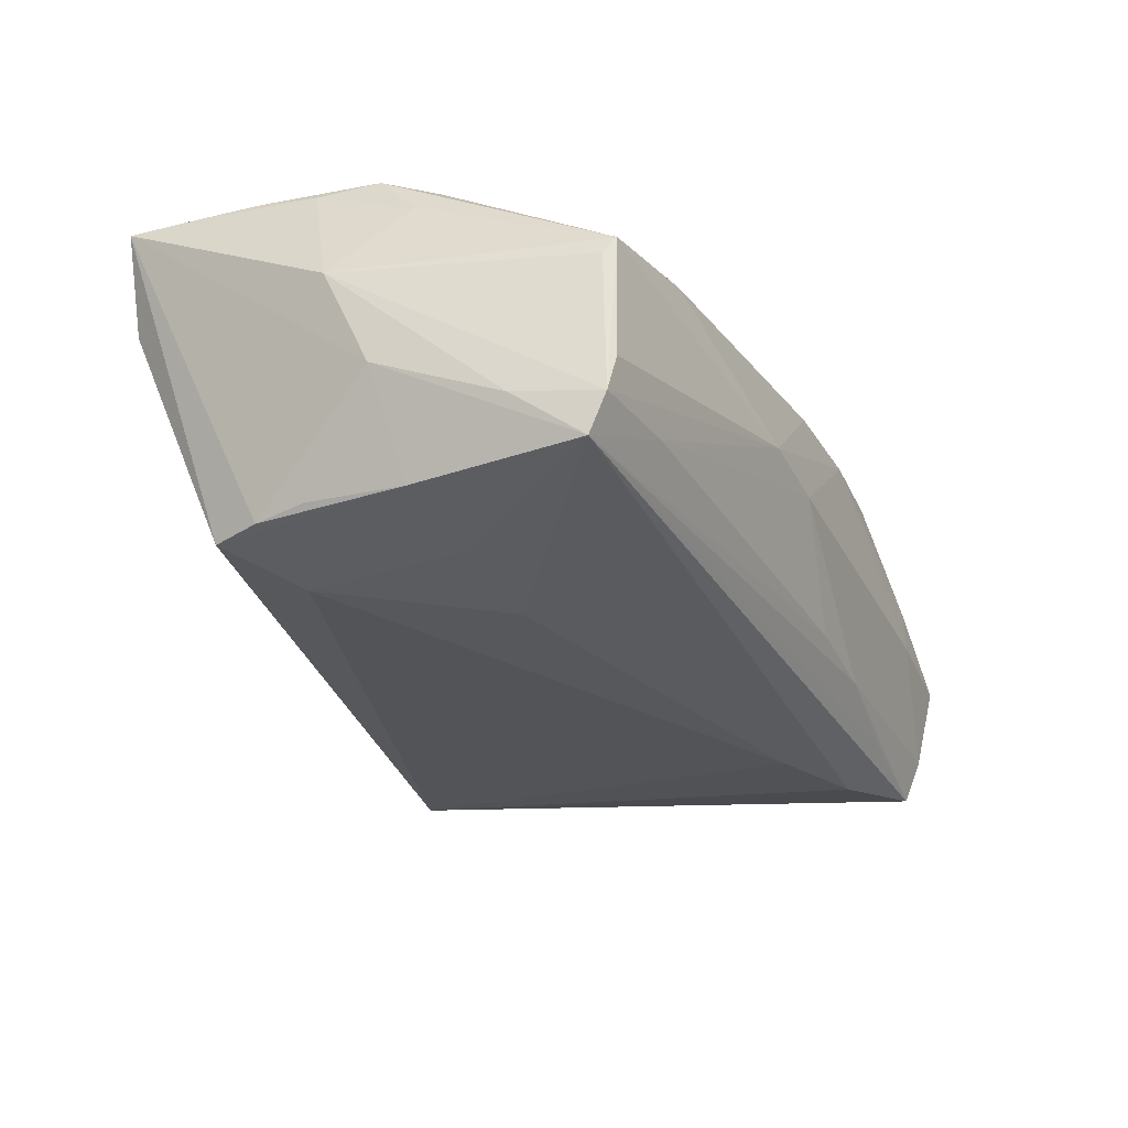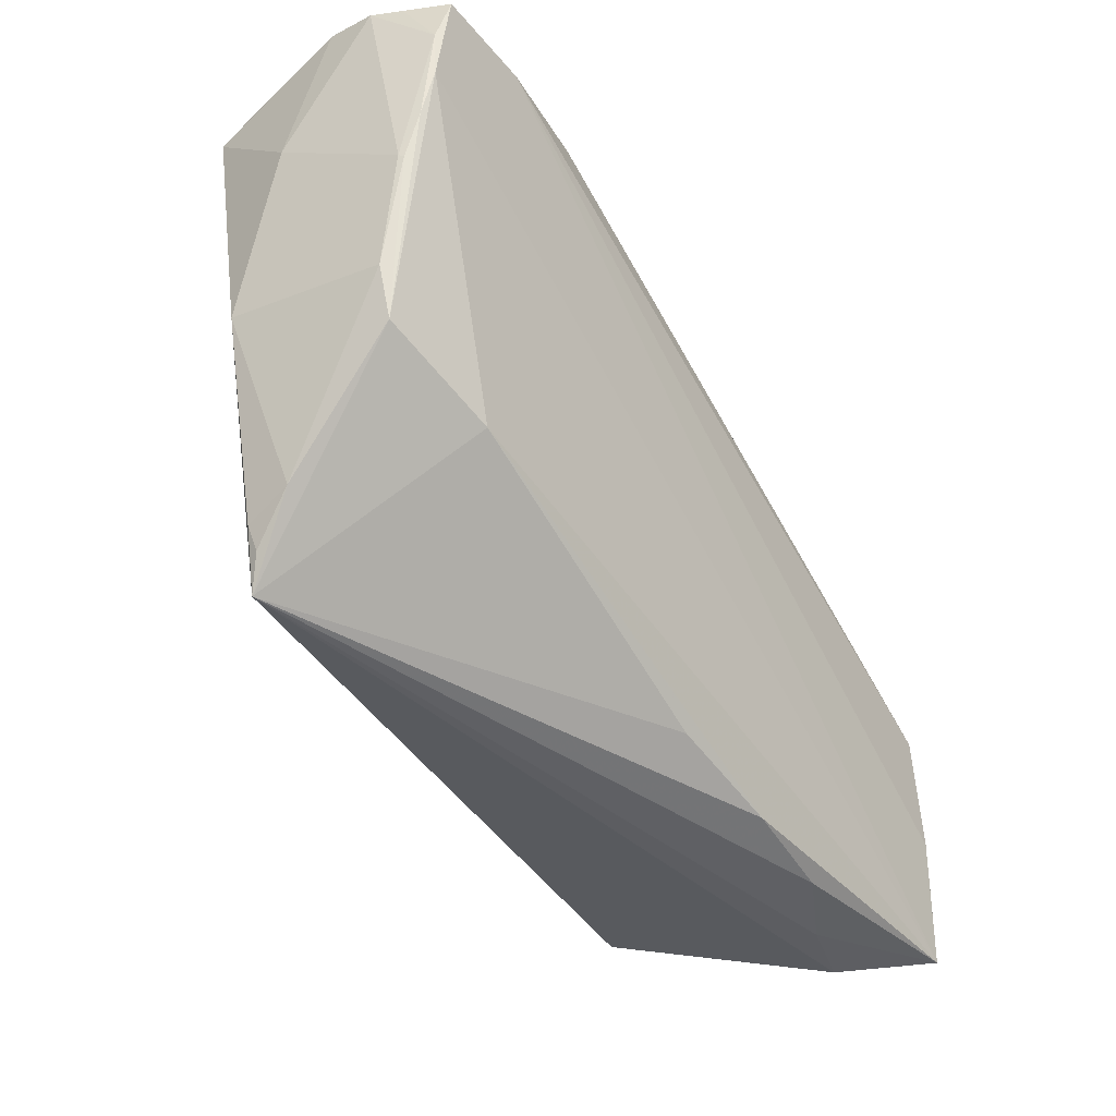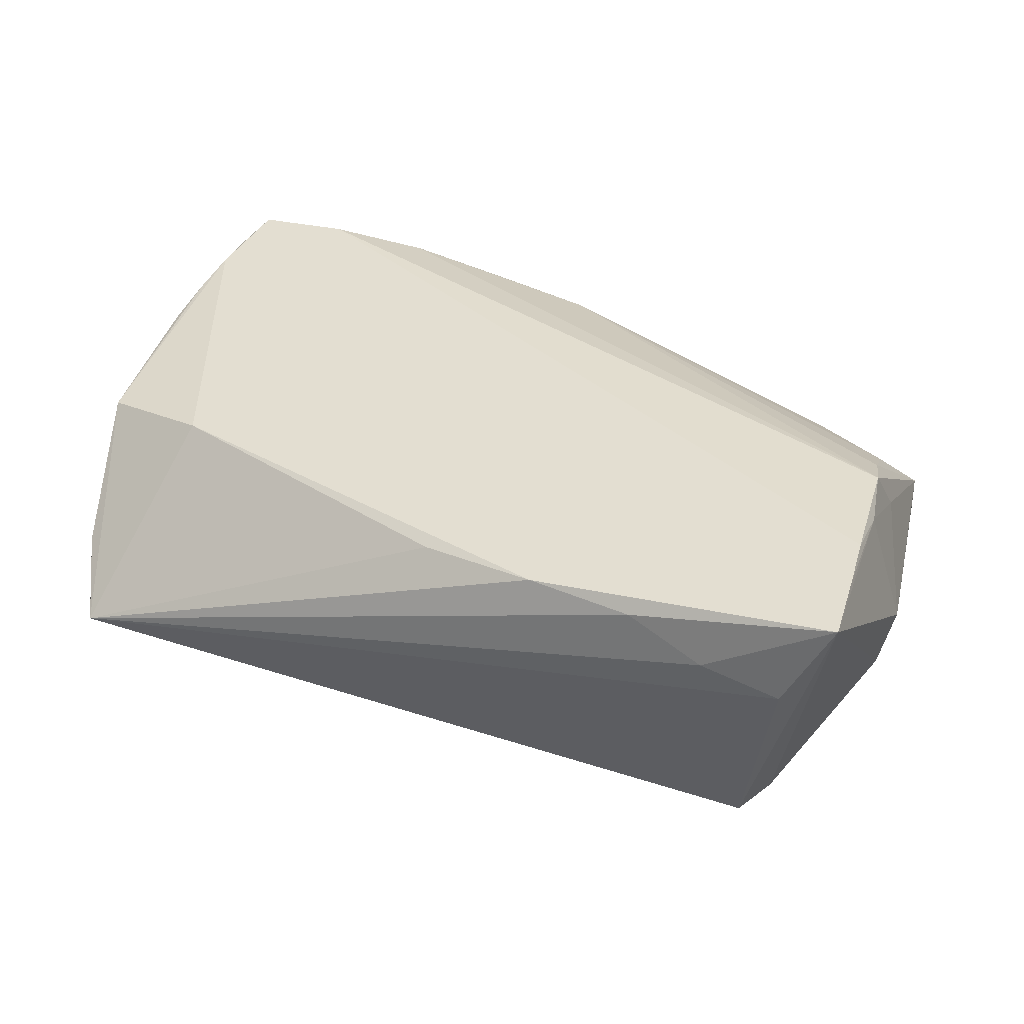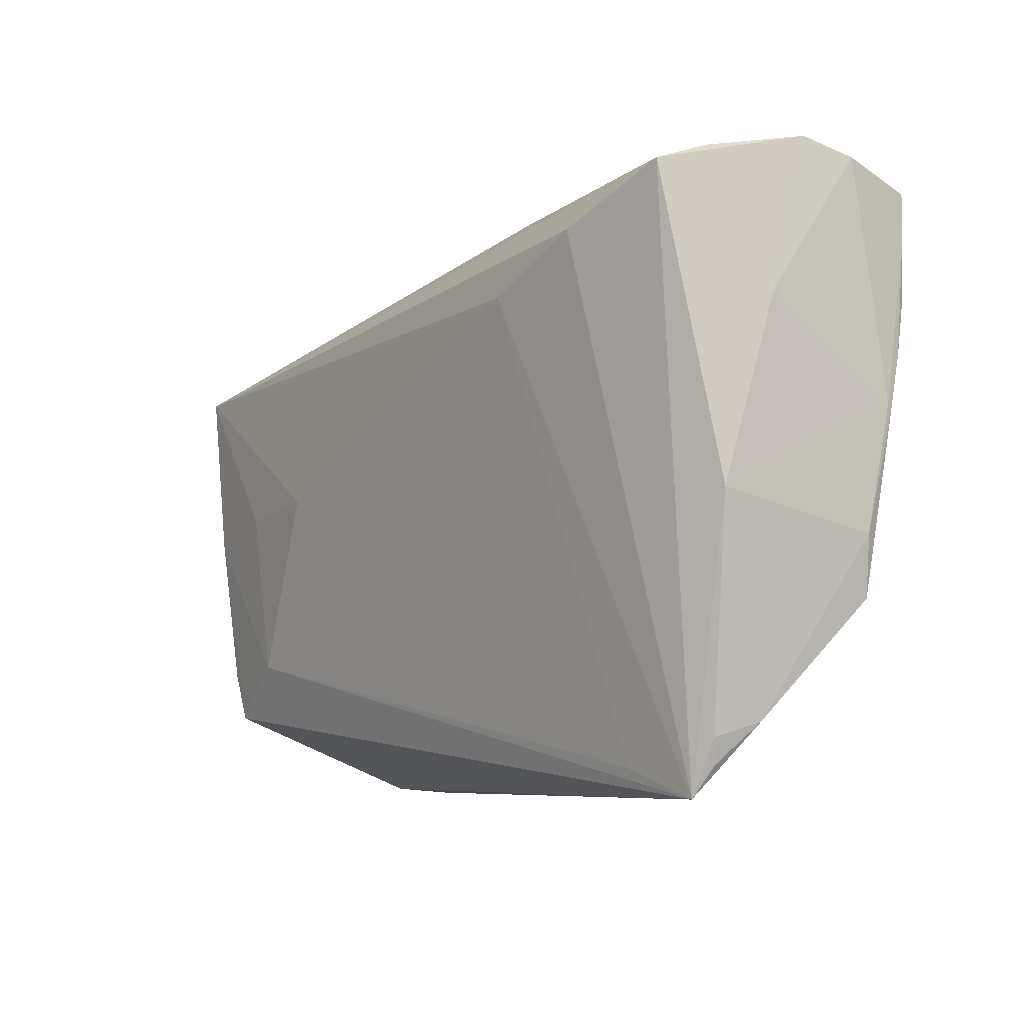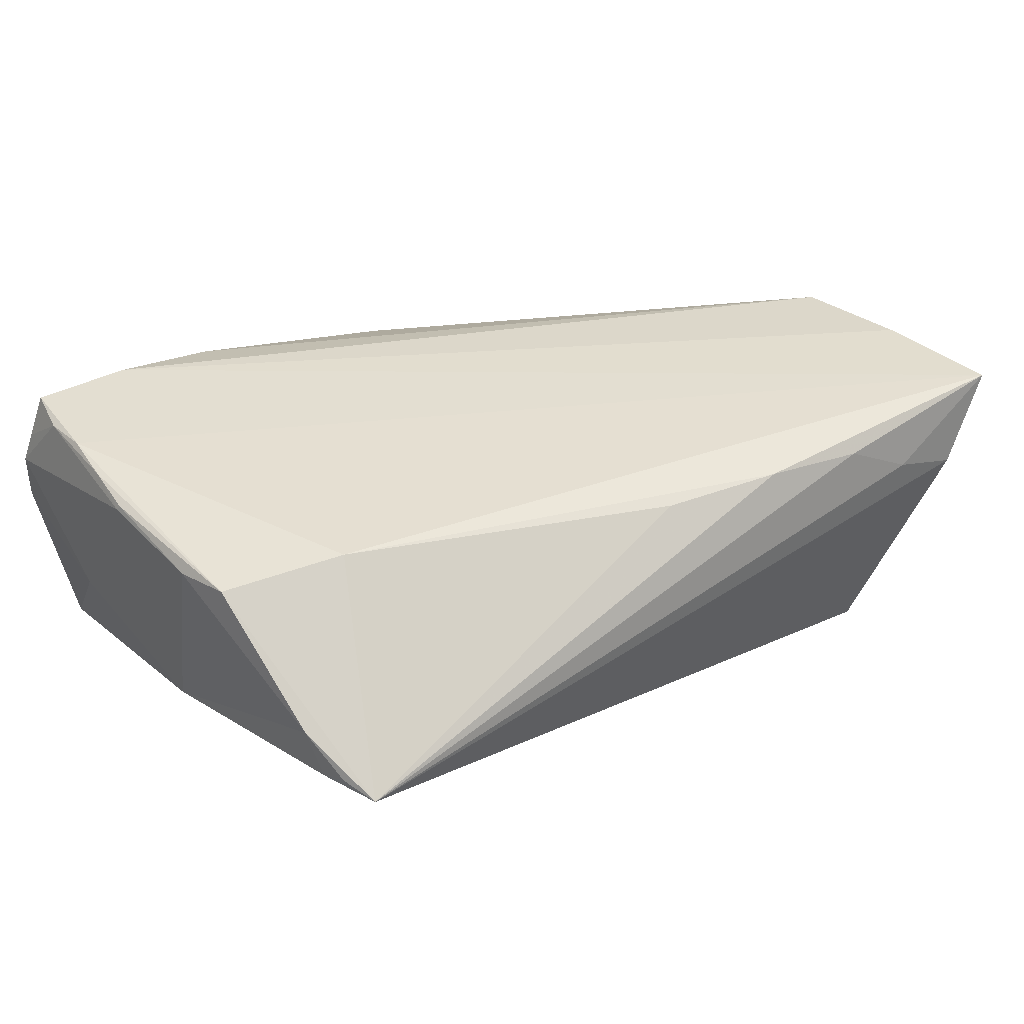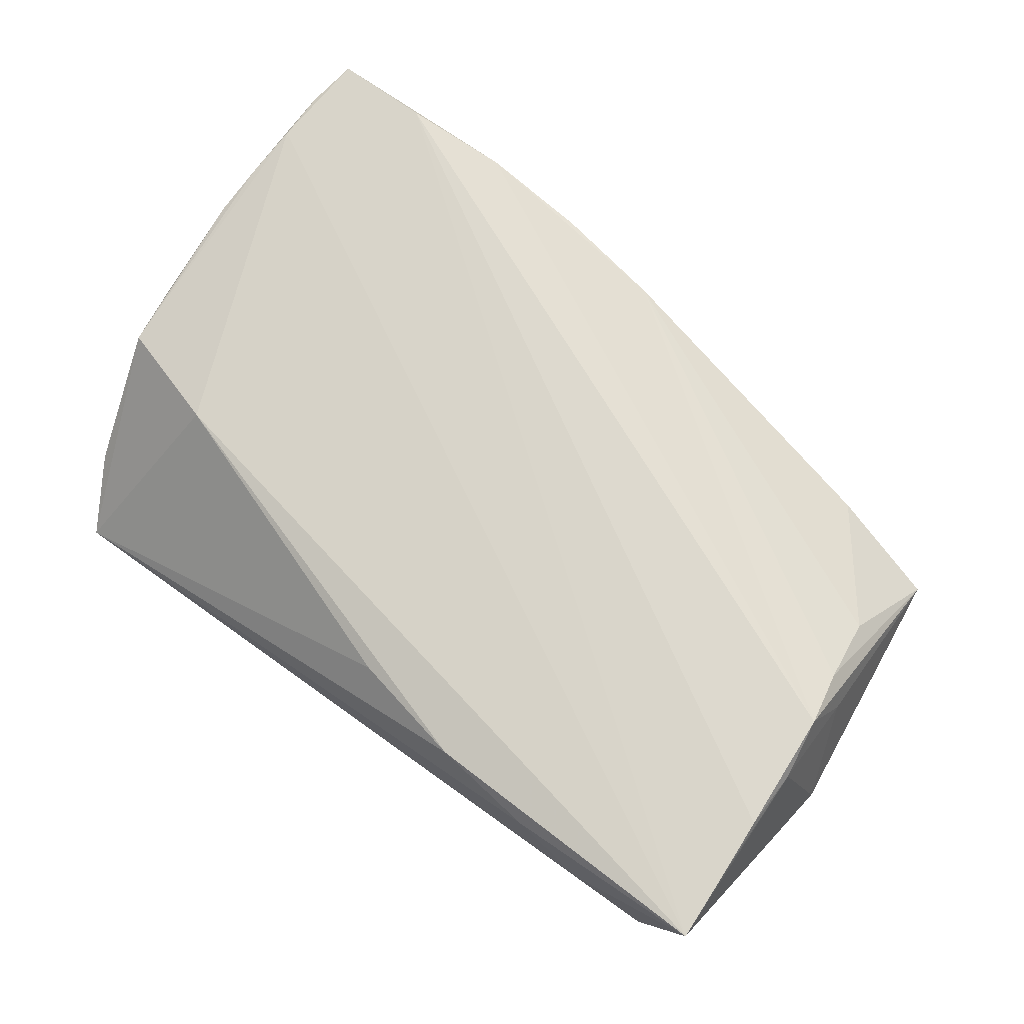
<metadata>
{"format":"obj","ext":"obj","renderer":"f3d","projection":"perspective","resolution":1024,"background":"white","views":[{"elev":-34.8,"azim":109.0,"up":"+Z"},{"elev":-41.4,"azim":-57.0,"up":"+Y"},{"elev":34.8,"azim":21.4,"up":"+Z"},{"elev":-7.2,"azim":-121.2,"up":"+Y"},{"elev":30.6,"azim":-36.1,"up":"+Z"},{"elev":71.7,"azim":37.1,"up":"+Z"}]}
</metadata>
<code>
v -0.0577 0.01422 0.01924
v 0.04932 -0.00142 -0.02151
v -0.05887 0.03695 0.01163
v -0.04898 -0.03877 -0.00565
v 0.001275 -0.03374 0.01665
v -0.05752 0.02794 0.02046
v 0.05305 0.02316 -0.01732
v -0.05195 -0.03176 -0.004594
v -0.05858 0.01957 -0.0002257
v -0.05567 0.03626 -0.007548
v -0.05827 0.007675 0.01697
v 0.05535 -0.02805 0.02181
v -0.05806 0.007178 0.01764
v -0.03884 0.03343 -0.0133
v 0.05195 0.002593 0.0192
v 0.03995 -0.03877 0.01233
v 0.05476 0.0002896 0.01527
v -0.05687 -0.003541 -0.006256
v 0.05473 -0.02072 0.02228
v 0.05431 0.02503 0.003235
v 0.05082 0.01183 0.0143
v -0.03924 -0.03517 -0.007813
v -0.05713 -0.007758 0.01458
v 0.0334 -0.02057 -0.02119
v -0.0436 0.03449 0.02228
v -0.05479 0.034 -0.01389
v 0.05459 0.02334 0.001178
v 0.05279 0.02428 -0.01261
v 0.01482 0.03337 0.0002575
v 0.003882 0.03459 3.08e-05
v 0.05602 -0.03756 0.02123
v 0.04994 -0.03821 0.009582
v -0.04165 0.02803 -0.01768
v -0.05718 0.0212 0.02058
v -0.05314 -0.02985 0.001308
v 0.03612 0.0009685 -0.02221
v 0.04048 0.02545 -0.01547
v -0.02862 0.02212 -0.01942
v 0.04658 -0.02131 -0.02021
v -0.01091 0.03247 -0.01166
v 0.05206 0.02066 -0.02215
v -0.04438 0.03795 0.01099
v 0.03027 -0.03821 0.01703
v -0.04057 -0.01986 0.01741
v -0.05103 -0.03485 -0.003851
v -0.05795 0.03575 0.01575
v 0.05478 -0.01281 0.021
v 0.05342 -0.005067 0.02228
v -0.02985 0.03573 0.0208
v 0.03937 0.02797 0.00748
v 0.04811 -0.0146 -0.01989
v 0.05431 0.01213 -0.01562
v 0.02188 0.00236 -0.02228
v -0.04335 0.03815 0.004554
v 0.01672 -0.03679 0.01769
v 0.04392 -0.02766 -0.01996
v -0.001687 0.03371 0.01709
v -0.05565 -0.01533 0.01525
v 0.05887 -0.008979 0.004039
v 0.05623 -0.003897 -0.008534
v -0.01598 0.03544 0.01859
v -0.05628 0.03452 0.02167
v -0.02369 0.03354 -0.01174
v -0.05799 0.03877 0.005016
f 56 31 32
f 56 4 24
f 56 32 4
f 43 4 16
f 4 32 16
f 16 31 43
f 32 31 16
f 59 20 17
f 17 20 48
f 27 20 59
f 21 20 50
f 20 27 7
f 7 27 59
f 18 26 4
f 4 26 33
f 33 26 41
f 47 31 59
f 59 17 47
f 47 17 48
f 59 31 60
f 2 56 24
f 41 60 2
f 55 4 43
f 55 5 4
f 43 31 55
f 44 58 4
f 4 5 44
f 5 55 44
f 44 55 31
f 19 47 48
f 20 7 28
f 4 58 35
f 58 23 35
f 35 23 18
f 26 18 9
f 9 64 26
f 3 64 9
f 4 33 38
f 38 33 41
f 52 7 59
f 59 60 52
f 41 7 52
f 52 60 41
f 56 2 39
f 31 56 39
f 39 60 31
f 62 64 3
f 31 47 12
f 12 19 31
f 47 19 12
f 8 18 4
f 8 35 18
f 29 28 7
f 20 28 29
f 50 20 29
f 24 4 22
f 22 38 24
f 4 38 22
f 24 38 53
f 53 38 41
f 51 2 60
f 60 39 51
f 51 39 2
f 34 44 31
f 58 44 34
f 31 19 25
f 25 34 31
f 62 34 25
f 25 19 48
f 4 35 45
f 45 8 4
f 35 8 45
f 37 40 30
f 37 29 7
f 30 29 37
f 37 7 41
f 41 40 37
f 63 40 41
f 30 40 63
f 36 2 24
f 24 53 36
f 41 2 36
f 36 53 41
f 13 23 58
f 46 62 3
f 57 21 50
f 50 29 57
f 64 62 42
f 41 26 14
f 14 63 41
f 26 63 14
f 30 63 10
f 26 64 10
f 10 63 26
f 58 34 1
f 1 13 58
f 23 13 11
f 18 23 11
f 11 9 18
f 3 9 11
f 13 1 11
f 15 57 48
f 21 57 15
f 48 20 15
f 20 21 15
f 49 25 48
f 48 57 49
f 62 25 49
f 49 42 62
f 54 10 64
f 30 10 54
f 64 42 54
f 3 11 6
f 6 11 1
f 6 46 3
f 6 1 34
f 6 34 62
f 62 46 6
f 61 49 57
f 42 49 61
f 61 29 30
f 61 57 29
f 30 54 61
f 61 54 42

</code>
